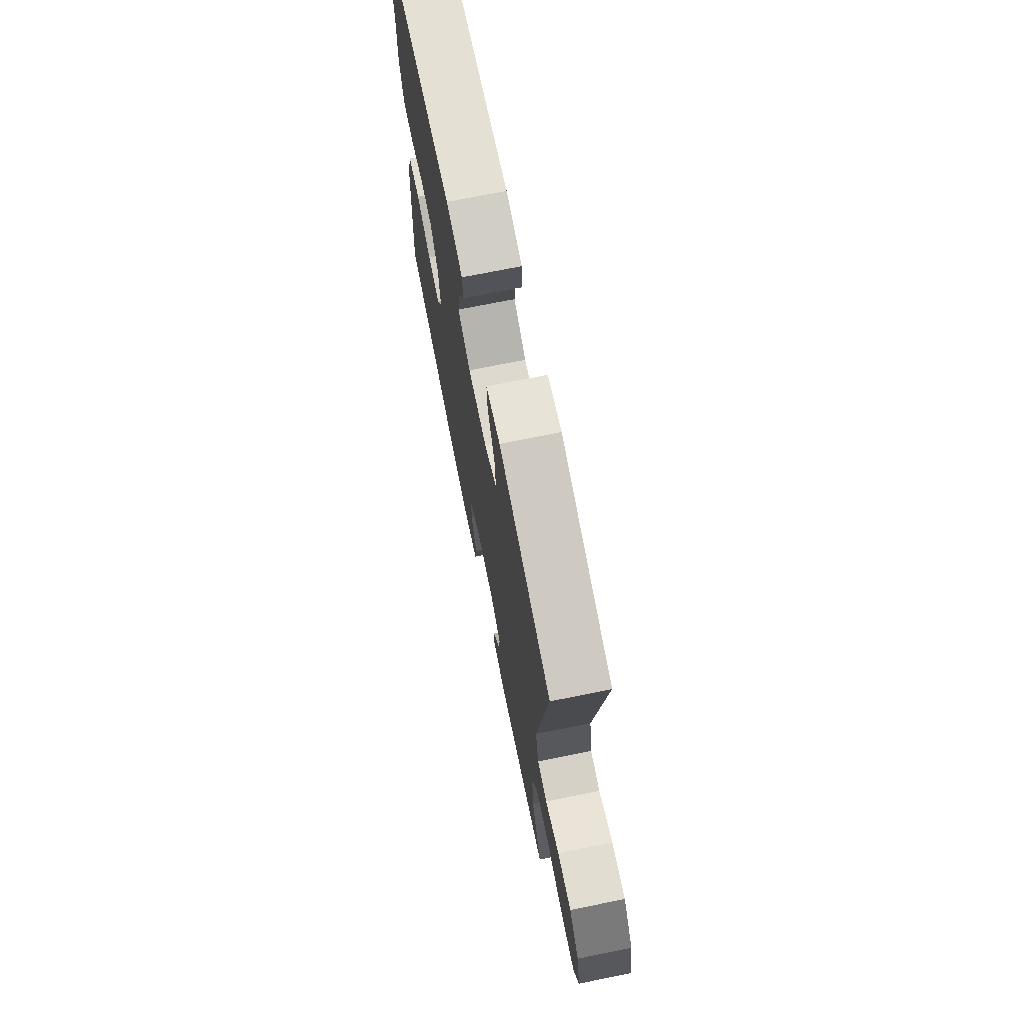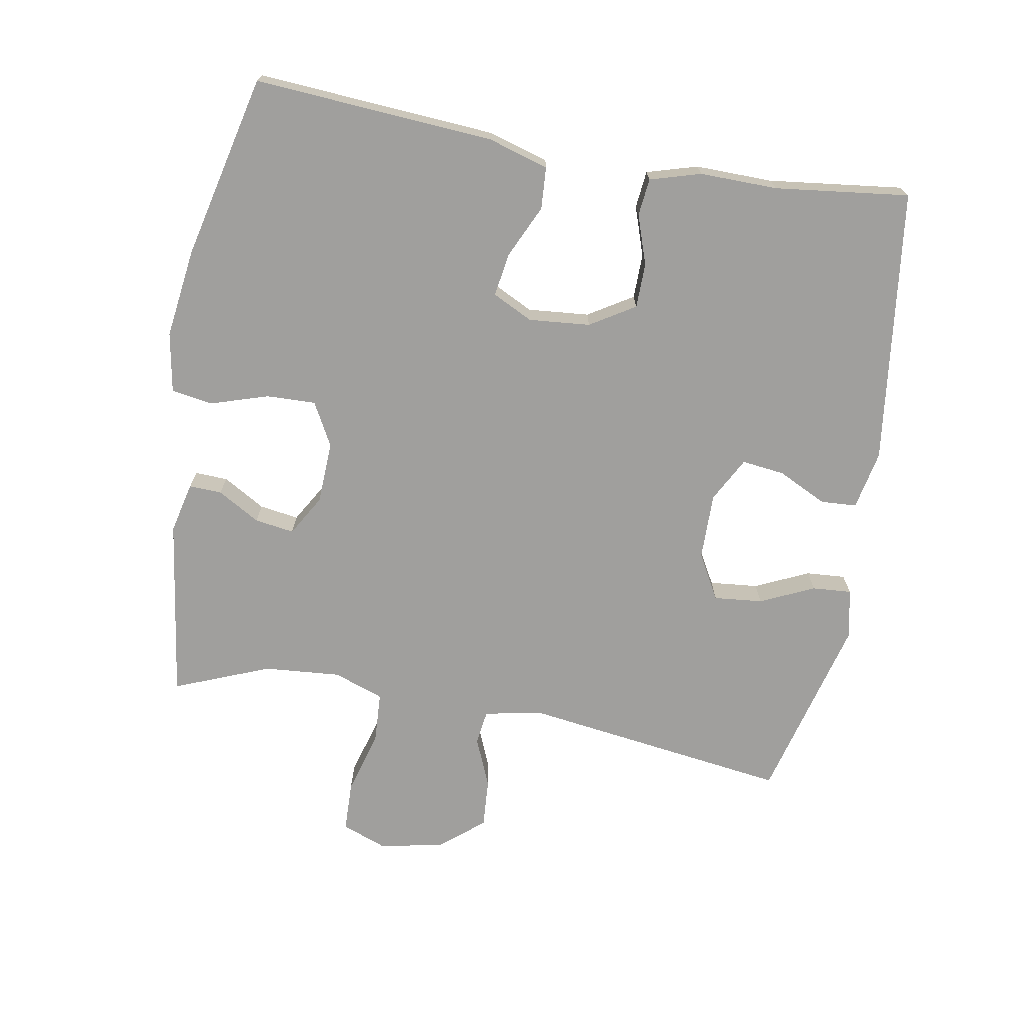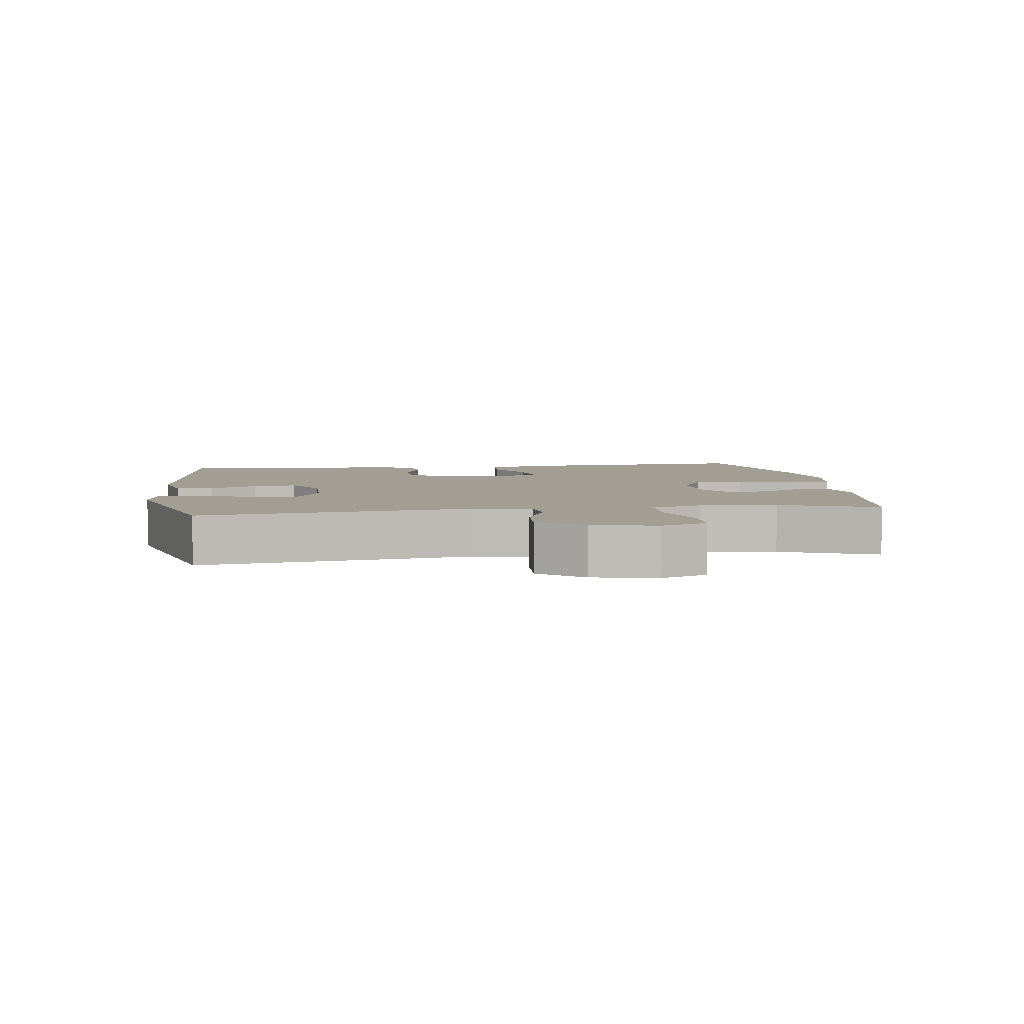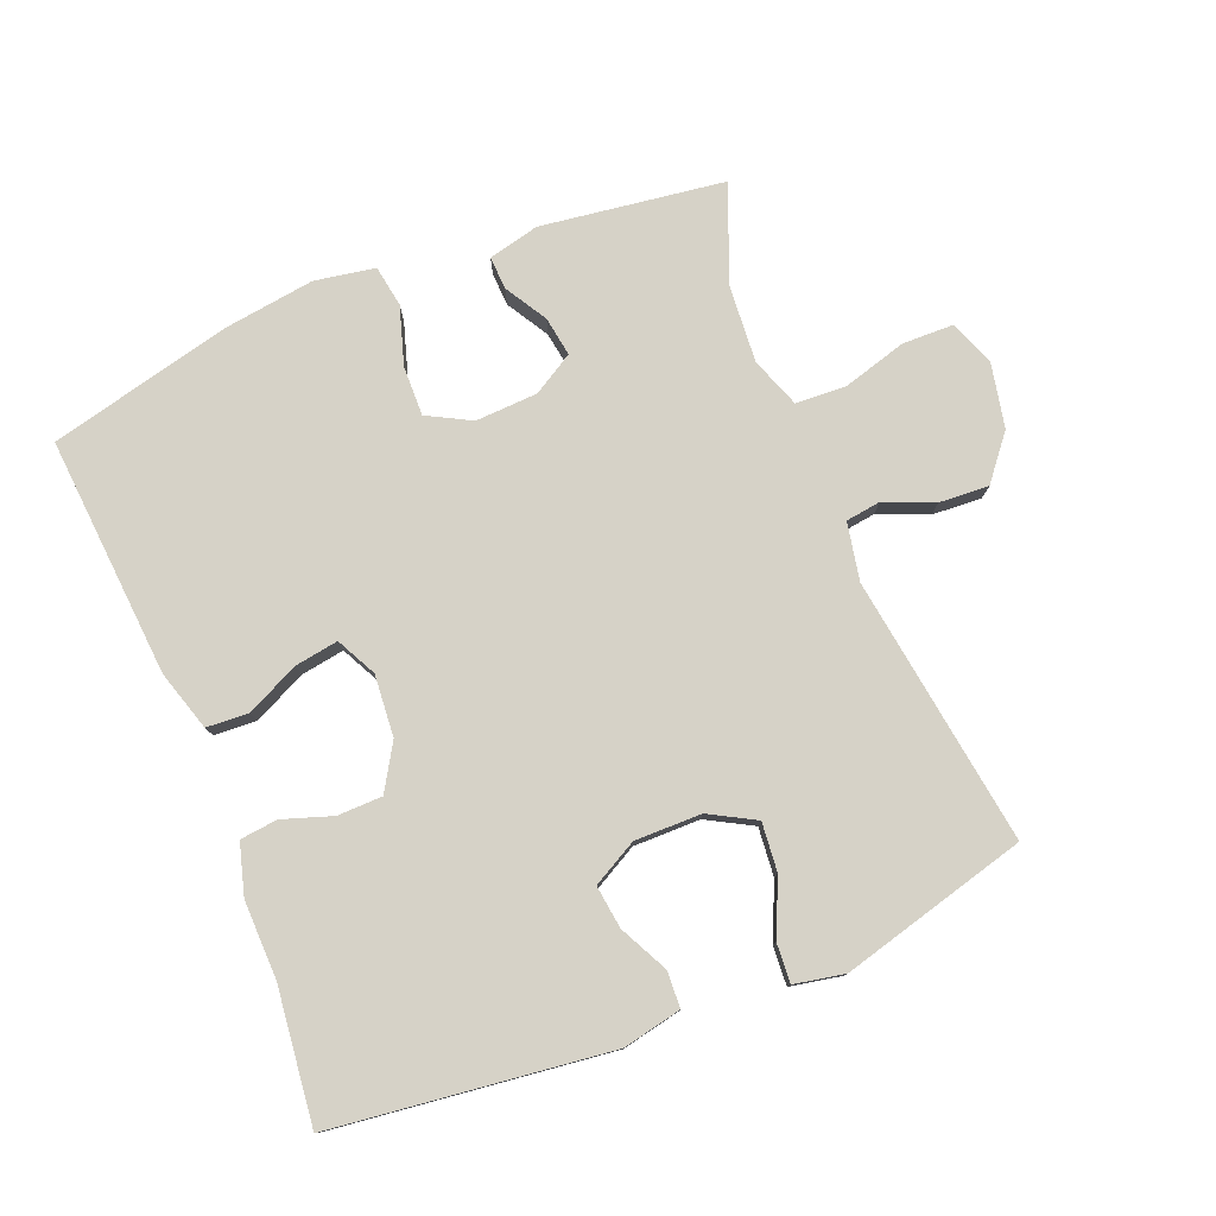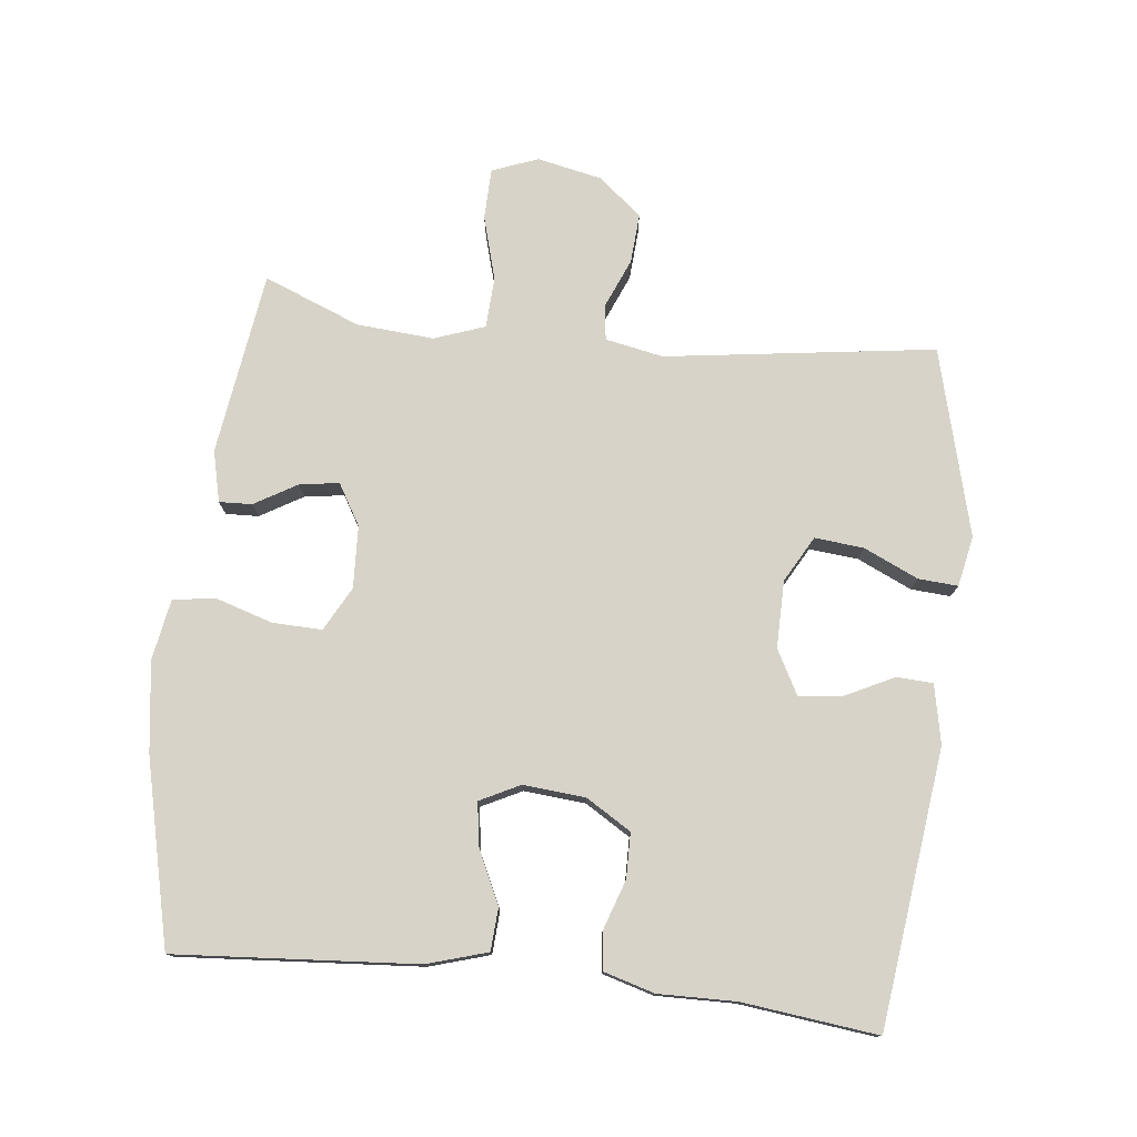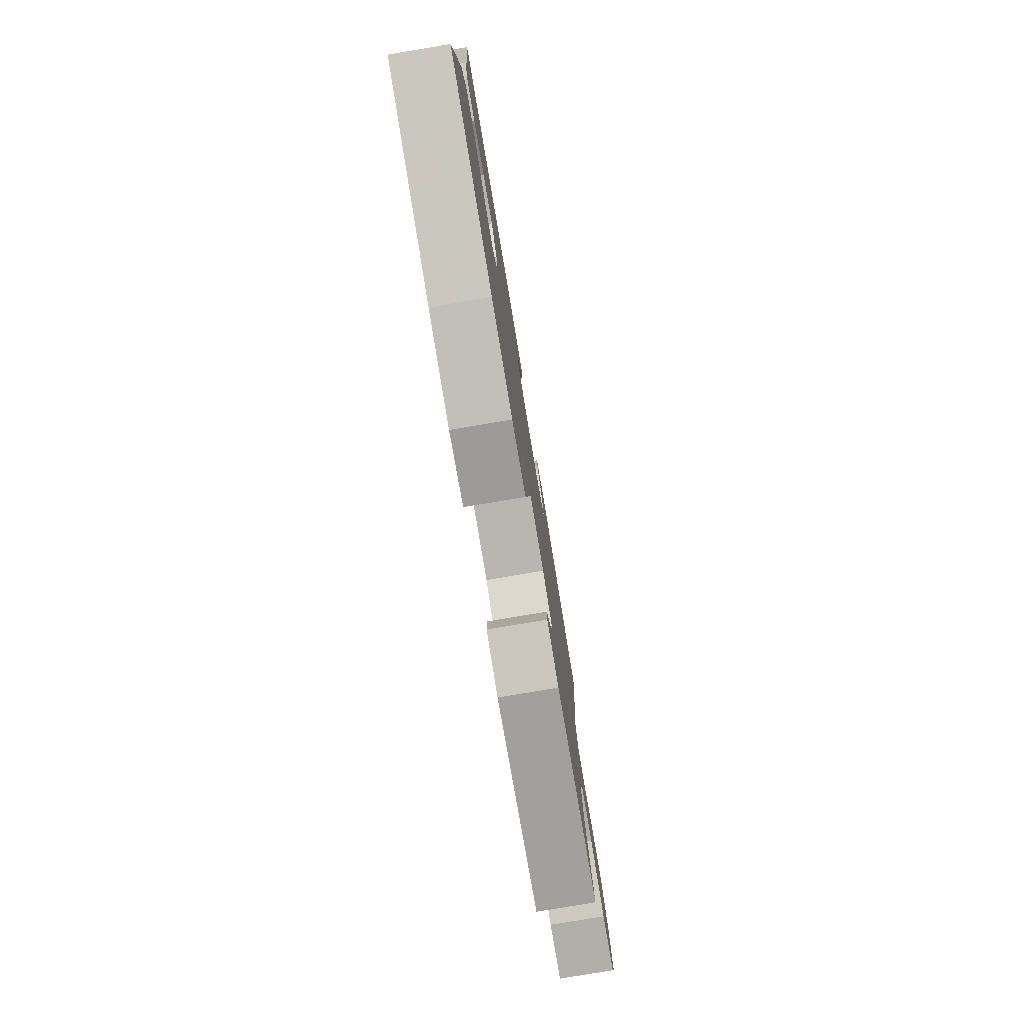
<metadata>
{"format":"obj","ext":"obj","renderer":"f3d","projection":"perspective","resolution":1024,"background":"white","views":[{"elev":72.0,"azim":78.6,"up":"+Z"},{"elev":-71.3,"azim":-99.9,"up":"+Y"},{"elev":5.1,"azim":82.1,"up":"+Y"},{"elev":78.6,"azim":-22.2,"up":"+Y"},{"elev":77.0,"azim":-83.6,"up":"+Y"},{"elev":-79.4,"azim":-80.5,"up":"+Z"}]}
</metadata>
<code>
v 0.5 0.07 0.5
v 0.444 0.07 0.098
v 0.461 0.07 0.012
v 0.513 0.07 0.005
v 0.587 0.07 0.036
v 0.661 0.07 0.041
v 0.714 0.07 -0.024
v 0.734 0.07 -0.12
v 0.708 0.07 -0.188
v 0.632 0.07 -0.19
v 0.537 0.07 -0.163
v 0.461 0.07 -0.167
v 0.434 0.07 -0.242
v 0.443 0.07 -0.357
v 0.5 0.07 -0.5
v 0.227 0.07 -0.539
v 0.151 0.07 -0.521
v 0.153 0.07 -0.472
v 0.19 0.07 -0.409
v 0.199 0.07 -0.35
v 0.138 0.07 -0.314
v 0.045 0.07 -0.31
v -0.02 0.07 -0.345
v -0.018 0.07 -0.419
v 0.009 0.07 -0.505
v -0.001 0.07 -0.567
v -0.091 0.07 -0.583
v -0.225 0.07 -0.565
v -0.5 0.07 -0.5
v -0.474 0.07 -0.141
v -0.447 0.07 -0.051
v -0.384 0.07 -0.047
v -0.305 0.07 -0.084
v -0.24 0.07 -0.094
v -0.21 0.07 -0.034
v -0.218 0.07 0.058
v -0.259 0.07 0.125
v -0.326 0.07 0.126
v -0.4 0.07 0.101
v -0.456 0.07 0.107
v -0.478 0.07 0.183
v -0.476 0.07 0.299
v -0.5 0.07 0.5
v -0.088 0.07 0.551
v 0 0.07 0.533
v 0.003 0.07 0.479
v -0.033 0.07 0.406
v -0.041 0.07 0.342
v 0.026 0.07 0.306
v 0.126 0.07 0.307
v 0.194 0.07 0.345
v 0.187 0.07 0.418
v 0.15 0.07 0.499
v 0.146 0.07 0.558
v 0.221 0.07 0.573
v 0.5 0 0.5
v 0.444 0 0.098
v 0.461 0 0.012
v 0.513 0 0.005
v 0.587 0 0.036
v 0.661 0 0.041
v 0.714 0 -0.024
v 0.734 0 -0.12
v 0.708 0 -0.188
v 0.632 0 -0.19
v 0.537 0 -0.163
v 0.461 0 -0.167
v 0.434 0 -0.242
v 0.443 0 -0.357
v 0.5 0 -0.5
v 0.227 0 -0.539
v 0.151 0 -0.521
v 0.153 0 -0.472
v 0.19 0 -0.409
v 0.199 0 -0.35
v 0.138 0 -0.314
v 0.045 0 -0.31
v -0.02 0 -0.345
v -0.018 0 -0.419
v 0.009 0 -0.505
v -0.001 0 -0.567
v -0.091 0 -0.583
v -0.225 0 -0.565
v -0.5 0 -0.5
v -0.474 0 -0.141
v -0.447 0 -0.051
v -0.384 0 -0.047
v -0.305 0 -0.084
v -0.24 0 -0.094
v -0.21 0 -0.034
v -0.218 0 0.058
v -0.259 0 0.125
v -0.326 0 0.126
v -0.4 0 0.101
v -0.456 0 0.107
v -0.478 0 0.183
v -0.476 0 0.299
v -0.5 0 0.5
v -0.088 0 0.551
v 0 0 0.533
v 0.003 0 0.479
v -0.033 0 0.406
v -0.041 0 0.342
v 0.026 0 0.306
v 0.126 0 0.307
v 0.194 0 0.345
v 0.187 0 0.418
v 0.15 0 0.499
v 0.146 0 0.558
v 0.221 0 0.573
f 55 1 2
f 54 55 2
f 53 54 2
f 52 53 2
f 51 52 2 3
f 50 51 3
f 49 50 3
f 48 49 3
f 45 46 47
f 44 45 47
f 43 44 47
f 42 43 47
f 42 47 48
f 41 42 48
f 40 41 48
f 39 40 48
f 38 39 48
f 37 38 48
f 36 37 48 3
f 31 32 33
f 30 31 33
f 29 30 33
f 28 29 33
f 27 28 33
f 26 27 33
f 25 26 33
f 24 25 33
f 23 24 33 34
f 22 23 34 35
f 17 18 19
f 16 17 19
f 15 16 19
f 14 15 19
f 13 14 19 20
f 12 13 20 21
f 9 10 11
f 8 9 11
f 7 8 11
f 6 7 11
f 5 6 11
f 4 5 11
f 4 11 12
f 22 35 36
f 21 22 36
f 12 21 36
f 4 12 36
f 3 4 36
f 57 56 110
f 57 110 109
f 57 109 108
f 57 108 107
f 58 57 107 106
f 58 106 105
f 58 105 104
f 58 104 103
f 102 101 100
f 102 100 99
f 102 99 98
f 102 98 97
f 103 102 97
f 103 97 96
f 103 96 95
f 103 95 94
f 103 94 93
f 103 93 92
f 58 103 92 91
f 88 87 86
f 88 86 85
f 88 85 84
f 88 84 83
f 88 83 82
f 88 82 81
f 88 81 80
f 88 80 79
f 89 88 79 78
f 90 89 78 77
f 74 73 72
f 74 72 71
f 74 71 70
f 74 70 69
f 75 74 69 68
f 76 75 68 67
f 66 65 64
f 66 64 63
f 66 63 62
f 66 62 61
f 66 61 60
f 66 60 59
f 67 66 59
f 91 90 77
f 91 77 76
f 91 76 67
f 91 67 59
f 91 59 58
f 1 56 57 2
f 2 57 58 3
f 3 58 59 4
f 4 59 60 5
f 5 60 61 6
f 6 61 62 7
f 7 62 63 8
f 8 63 64 9
f 9 64 65 10
f 10 65 66 11
f 11 66 67 12
f 12 67 68 13
f 13 68 69 14
f 14 69 70 15
f 15 70 71 16
f 16 71 72 17
f 17 72 73 18
f 18 73 74 19
f 19 74 75 20
f 20 75 76 21
f 21 76 77 22
f 22 77 78 23
f 23 78 79 24
f 24 79 80 25
f 25 80 81 26
f 26 81 82 27
f 27 82 83 28
f 28 83 84 29
f 29 84 85 30
f 30 85 86 31
f 31 86 87 32
f 32 87 88 33
f 33 88 89 34
f 34 89 90 35
f 35 90 91 36
f 36 91 92 37
f 37 92 93 38
f 38 93 94 39
f 39 94 95 40
f 40 95 96 41
f 41 96 97 42
f 42 97 98 43
f 43 98 99 44
f 44 99 100 45
f 45 100 101 46
f 46 101 102 47
f 47 102 103 48
f 48 103 104 49
f 49 104 105 50
f 50 105 106 51
f 51 106 107 52
f 52 107 108 53
f 53 108 109 54
f 54 109 110 55
f 55 110 56 1

</code>
